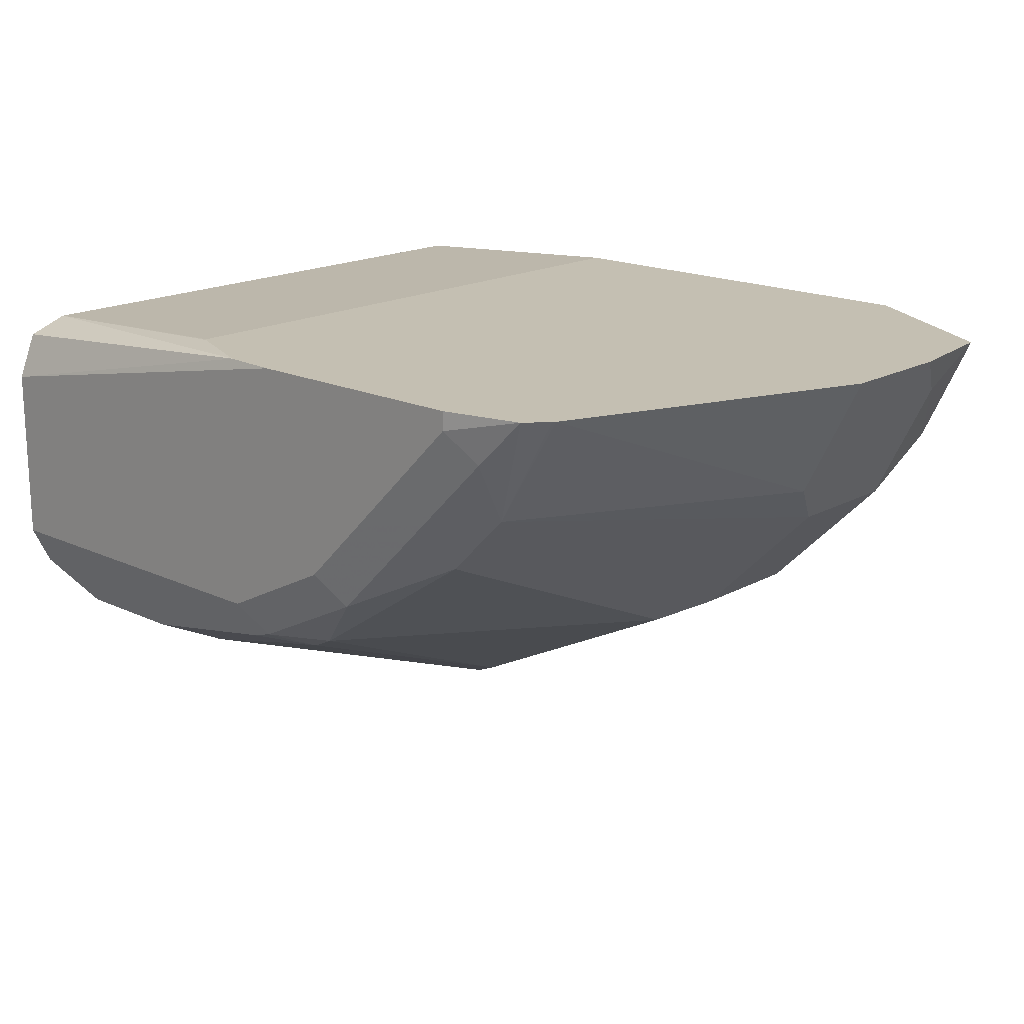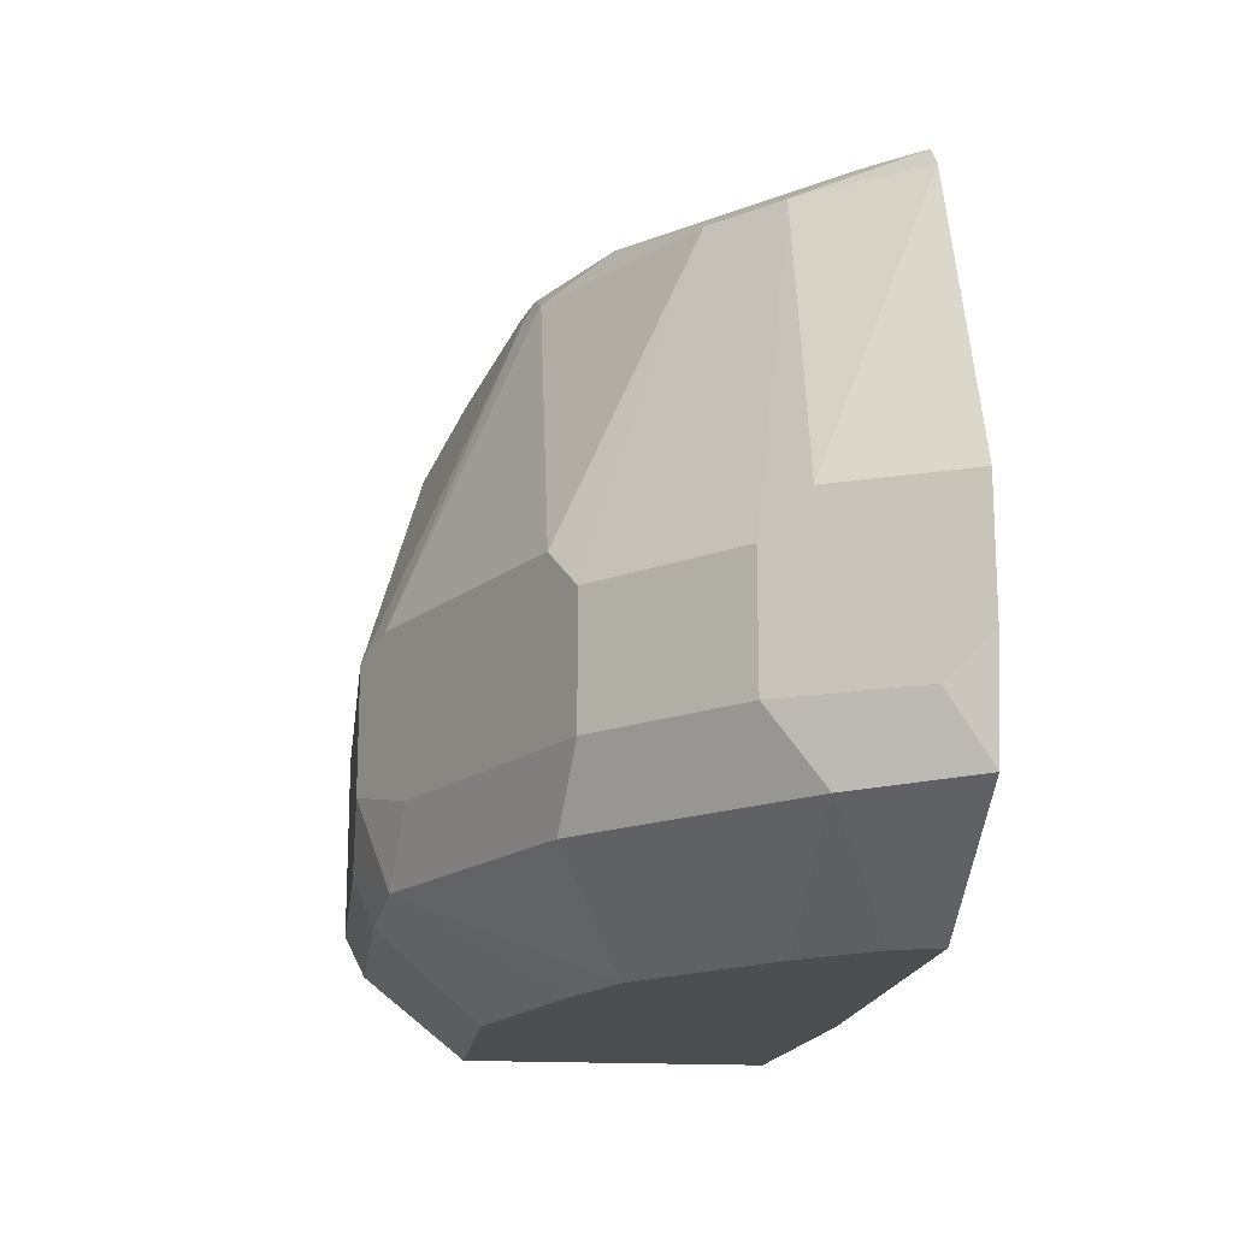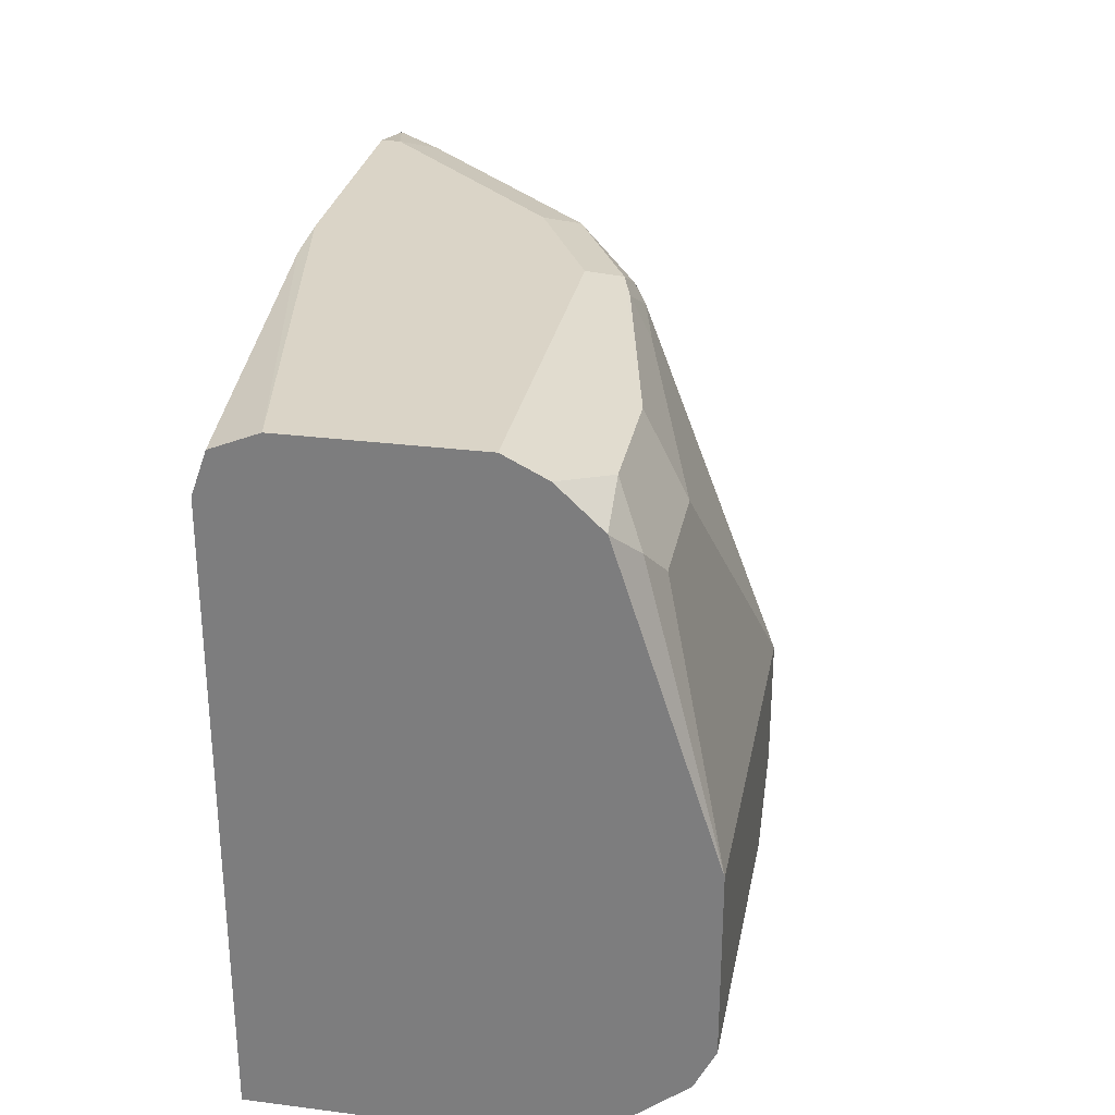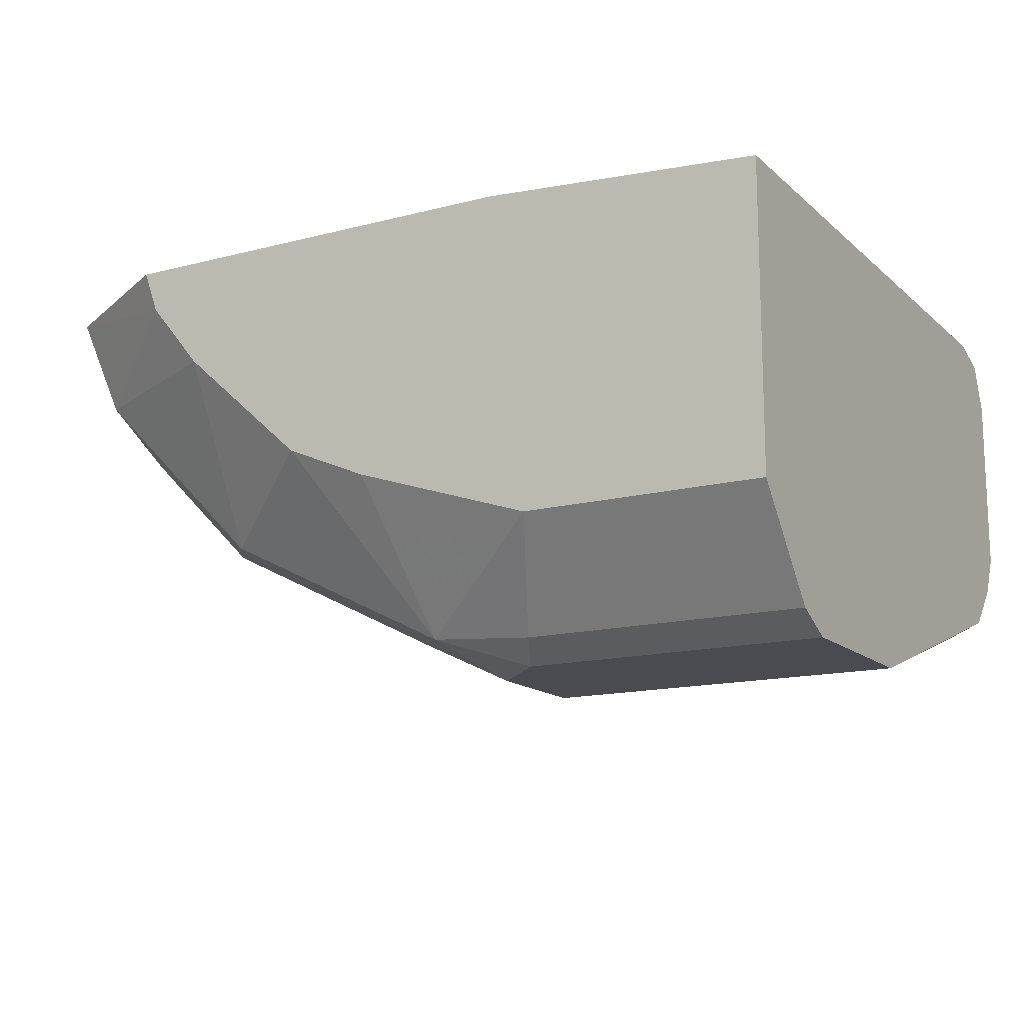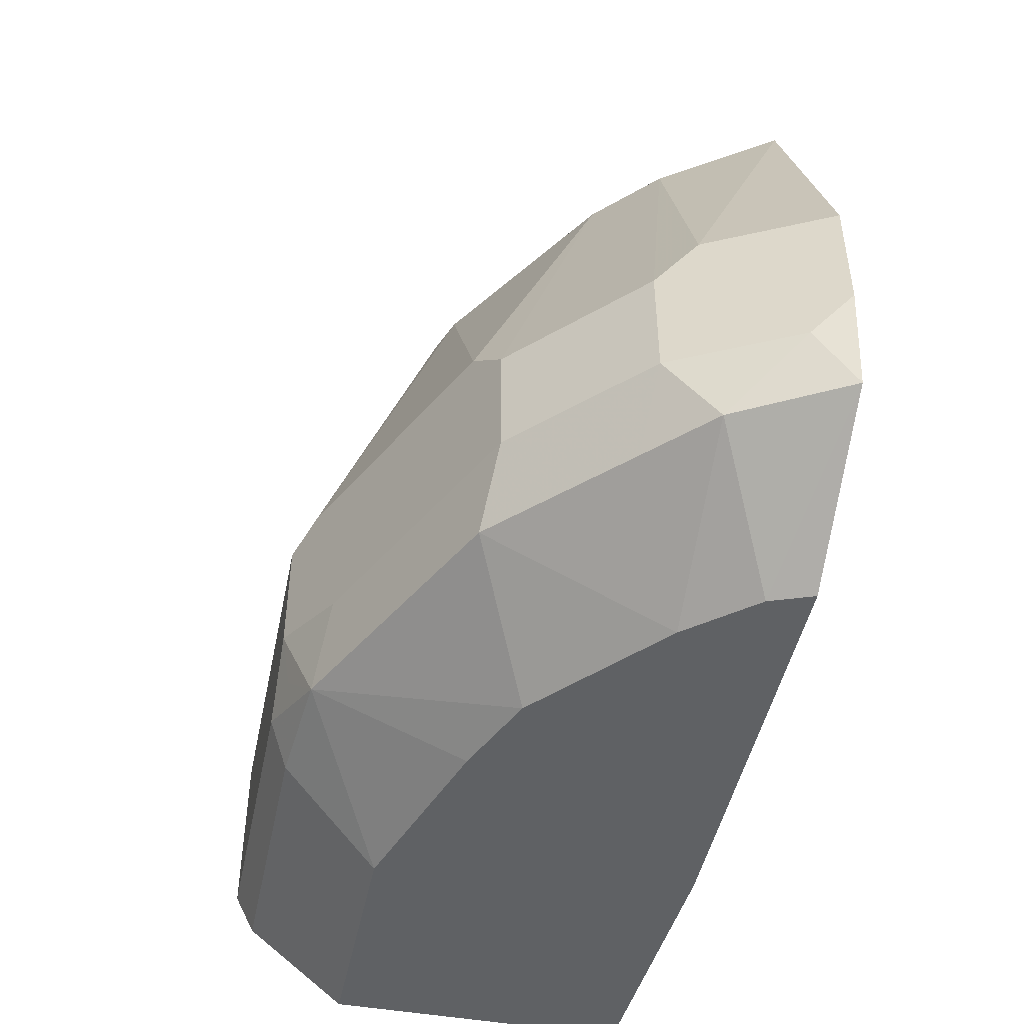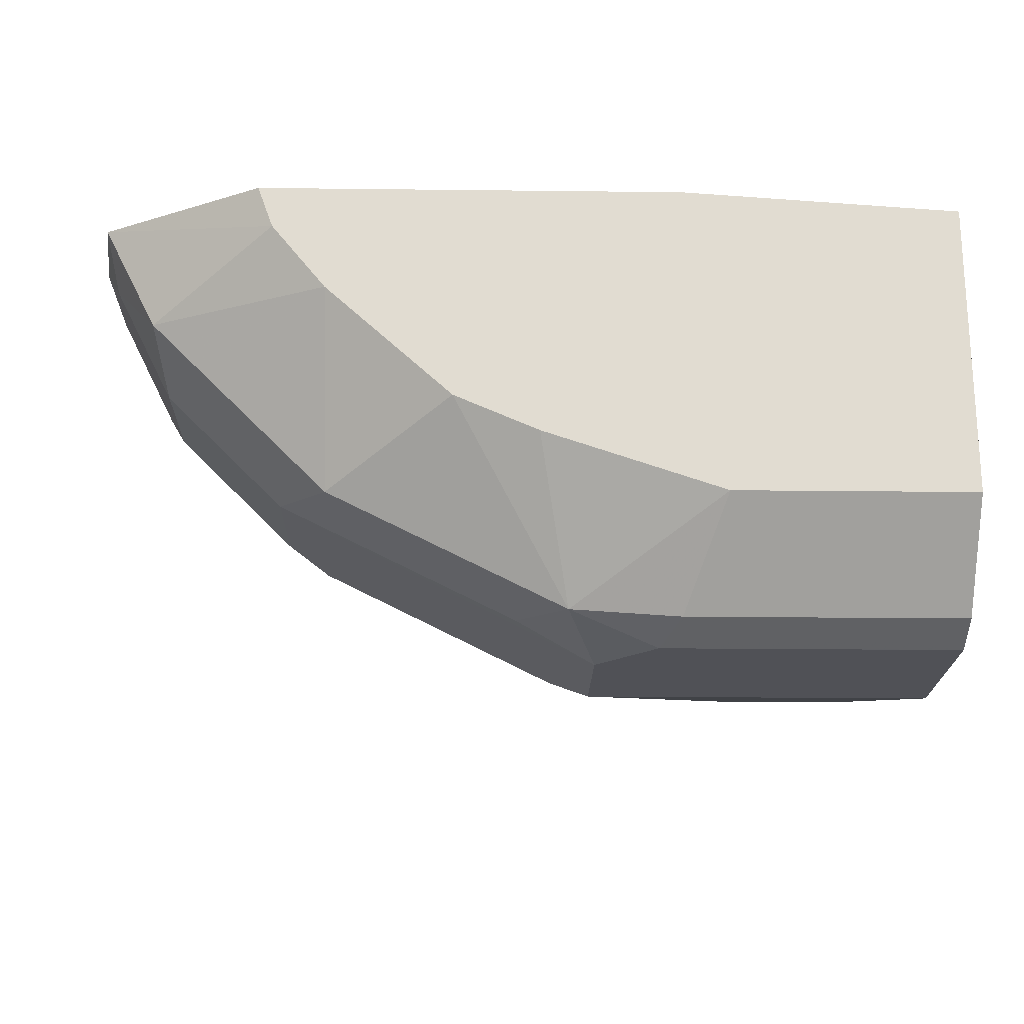
<metadata>
{"format":"obj","ext":"obj","renderer":"f3d","projection":"perspective","resolution":1024,"background":"white","views":[{"elev":17.6,"azim":-137.3,"up":"+Z"},{"elev":-16.9,"azim":-96.9,"up":"+Y"},{"elev":28.9,"azim":100.8,"up":"+Y"},{"elev":-14.5,"azim":29.6,"up":"+Z"},{"elev":-46.7,"azim":-101.5,"up":"+Y"},{"elev":-20.4,"azim":-1.2,"up":"+Z"}]}
</metadata>
<code>
v 0.06914 0.7975 -0.2774
v 0.06914 0.7868 -0.2512
v 0.06914 0.7975 -0.3814
v -0.1734 0.7975 -0.232
v -0.1409 0.7954 -0.232
v 0.06914 0.7629 -0.2428
v 0.06914 0.7975 -0.3816
v -0.1388 0.7975 -0.3814
v -0.312 0.7975 -0.232
v -0.09212 0.7749 -0.232
v -0.09087 0.7736 -0.232
v 0.06914 0.4158 -0.2428
v 0.06914 0.786 -0.4046
v 0.03463 0.7745 -0.4277
v -0.1561 0.7889 -0.3988
v -0.2254 0.7889 -0.3641
v -0.208 0.7975 -0.3468
v -0.312 0.7975 -0.2428
v -0.3575 0.7872 -0.232
v -0.09087 0.4158 -0.232
v 0.06914 0.4158 -0.4161
v 0.06914 0.7859 -0.4047
v 0.06914 0.763 -0.4291
v 0.05199 0.7456 -0.4421
v -0.03469 0.7745 -0.4277
v -0.1388 0.786 -0.4046
v -0.1734 0.7672 -0.4074
v -0.1907 0.7716 -0.3988
v -0.2947 0.7889 -0.2948
v -0.2427 0.7975 -0.3121
v -0.2947 0.7716 -0.3295
v -0.3294 0.7889 -0.2601
v -0.3294 0.7716 -0.2948
v -0.3682 0.7752 -0.232
v -0.3348 0.4158 -0.232
v 0.06914 0.4624 -0.4739
v -0.06939 0.4158 -0.4161
v 0.06914 0.7627 -0.4293
v 0.06914 0.5895 -0.4855
v 0.03463 0.7282 -0.4508
v -0.03469 0.7282 -0.4508
v -0.1388 0.7629 -0.4161
v -0.1388 0.5895 -0.4855
v -0.1618 0.6011 -0.4739
v -0.3005 0.6011 -0.4046
v -0.3236 0.578 -0.393
v -0.393 0.578 -0.3237
v -0.4045 0.6011 -0.3005
v -0.3695 0.7736 -0.232
v -0.4301 0.4715 -0.232
v -0.3259 0.4158 -0.2566
v 0.06914 0.4853 -0.4854
v -0.09252 0.4624 -0.4739
v -0.1734 0.4158 -0.3814
v -0.1561 0.4682 -0.4681
v 0.06914 0.4855 -0.4855
v -0.1388 0.5202 -0.4855
v -0.3236 0.5086 -0.393
v -0.393 0.5086 -0.3237
v -0.4388 0.6003 -0.232
v -0.4388 0.5309 -0.232
v -0.4277 0.5086 -0.2543
v -0.3988 0.4682 -0.2948
v -0.2947 0.4158 -0.2948
v -0.1041 0.4855 -0.4855
v -0.2218 0.4158 -0.3606
v -0.2947 0.4682 -0.3988
v -0.1849 0.5086 -0.4624
v -0.1329 0.4913 -0.4797
v -0.3641 0.4682 -0.3295
f 31 33 32
f 31 46 47
f 33 47 48
f 33 48 49
f 31 47 33
f 33 49 34
f 37 55 53
f 36 53 52
f 37 54 55
f 39 56 65
f 39 65 57
f 31 45 46
f 39 57 43
f 35 50 51
f 29 32 30
f 25 41 26
f 28 45 31
f 28 44 45
f 27 44 28
f 27 43 44
f 27 41 43
f 27 42 41
f 26 41 42
f 26 42 27
f 24 41 25
f 24 40 41
f 24 39 40
f 24 38 39
f 23 38 24
f 39 43 41
f 29 31 32
f 39 41 40
f 55 69 65
f 43 58 46
f 21 53 36
f 64 70 67
f 63 70 64
f 59 62 61
f 59 63 62
f 59 70 63
f 58 70 59
f 58 67 70
f 57 65 69
f 57 68 58
f 55 57 69
f 55 68 57
f 55 58 68
f 55 67 58
f 55 66 67
f 54 66 55
f 53 55 65
f 43 46 45
f 43 45 44
f 46 58 59
f 46 59 47
f 47 59 61
f 47 61 60
f 43 57 58
f 47 60 48
f 50 61 62
f 50 62 63
f 50 63 51
f 51 63 64
f 52 53 65
f 64 67 66
f 48 60 49
f 21 37 53
f 52 65 56
f 19 32 33
f 4 35 20
f 4 50 35
f 4 61 50
f 4 60 61
f 4 49 60
f 4 34 49
f 4 19 34
f 3 7 8
f 2 5 6
f 1 5 2
f 1 4 5
f 1 9 4
f 1 18 9
f 1 30 18
f 1 17 30
f 1 8 17
f 1 3 8
f 19 33 34
f 1 2 6
f 1 6 12
f 1 12 21
f 1 21 36
f 1 36 52
f 4 20 11
f 1 52 56
f 1 39 38
f 1 38 23
f 1 23 22
f 1 22 13
f 1 13 7
f 1 7 3
f 1 56 39
f 4 11 10
f 4 9 19
f 5 10 6
f 14 22 23
f 14 23 24
f 14 24 25
f 14 25 15
f 15 25 26
f 15 26 27
f 13 22 14
f 4 10 5
f 16 29 30
f 16 30 17
f 16 28 31
f 16 31 29
f 18 32 19
f 18 30 32
f 15 28 16
f 12 37 21
f 15 27 28
f 12 66 54
f 12 54 37
f 6 10 11
f 6 11 20
f 6 20 12
f 7 14 15
f 7 15 8
f 8 15 16
f 7 13 14
f 8 16 17
f 9 18 19
f 12 20 35
f 12 35 51
f 12 51 64
f 12 64 66

</code>
